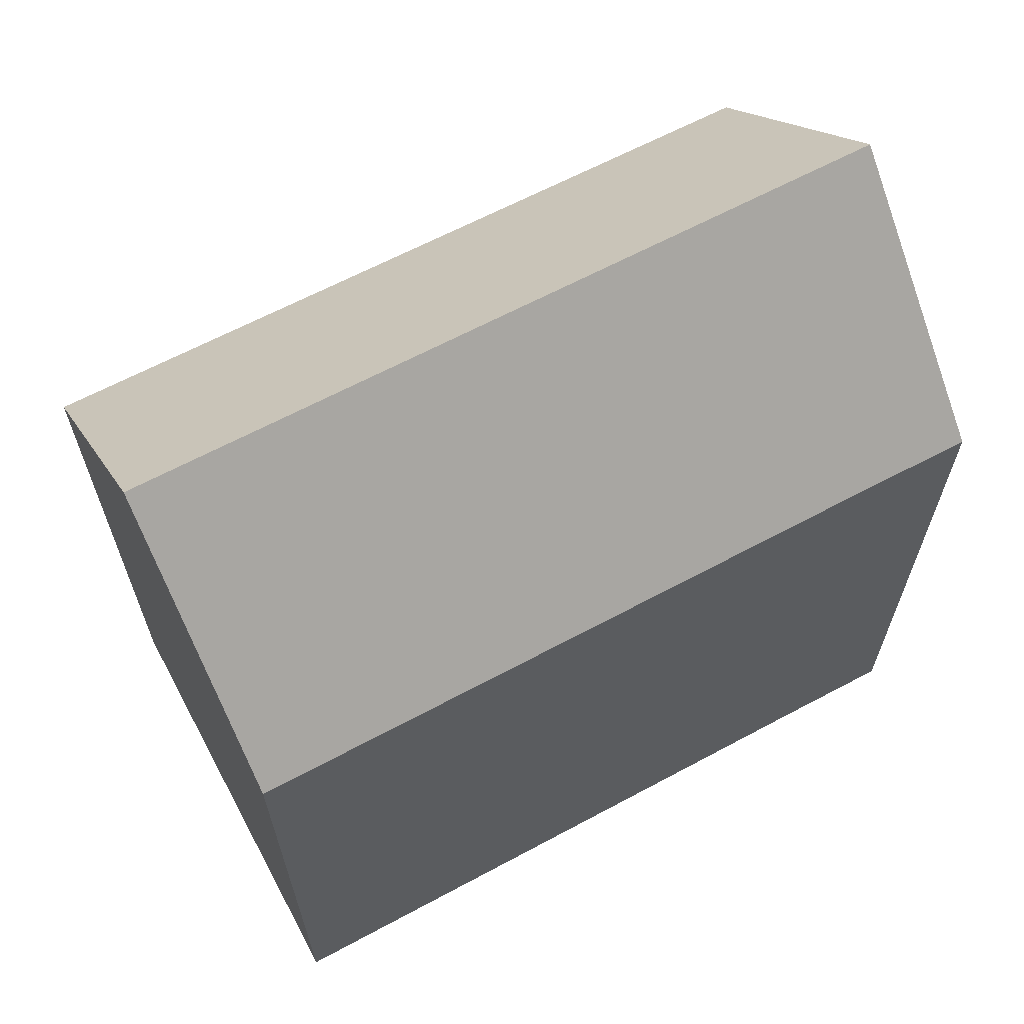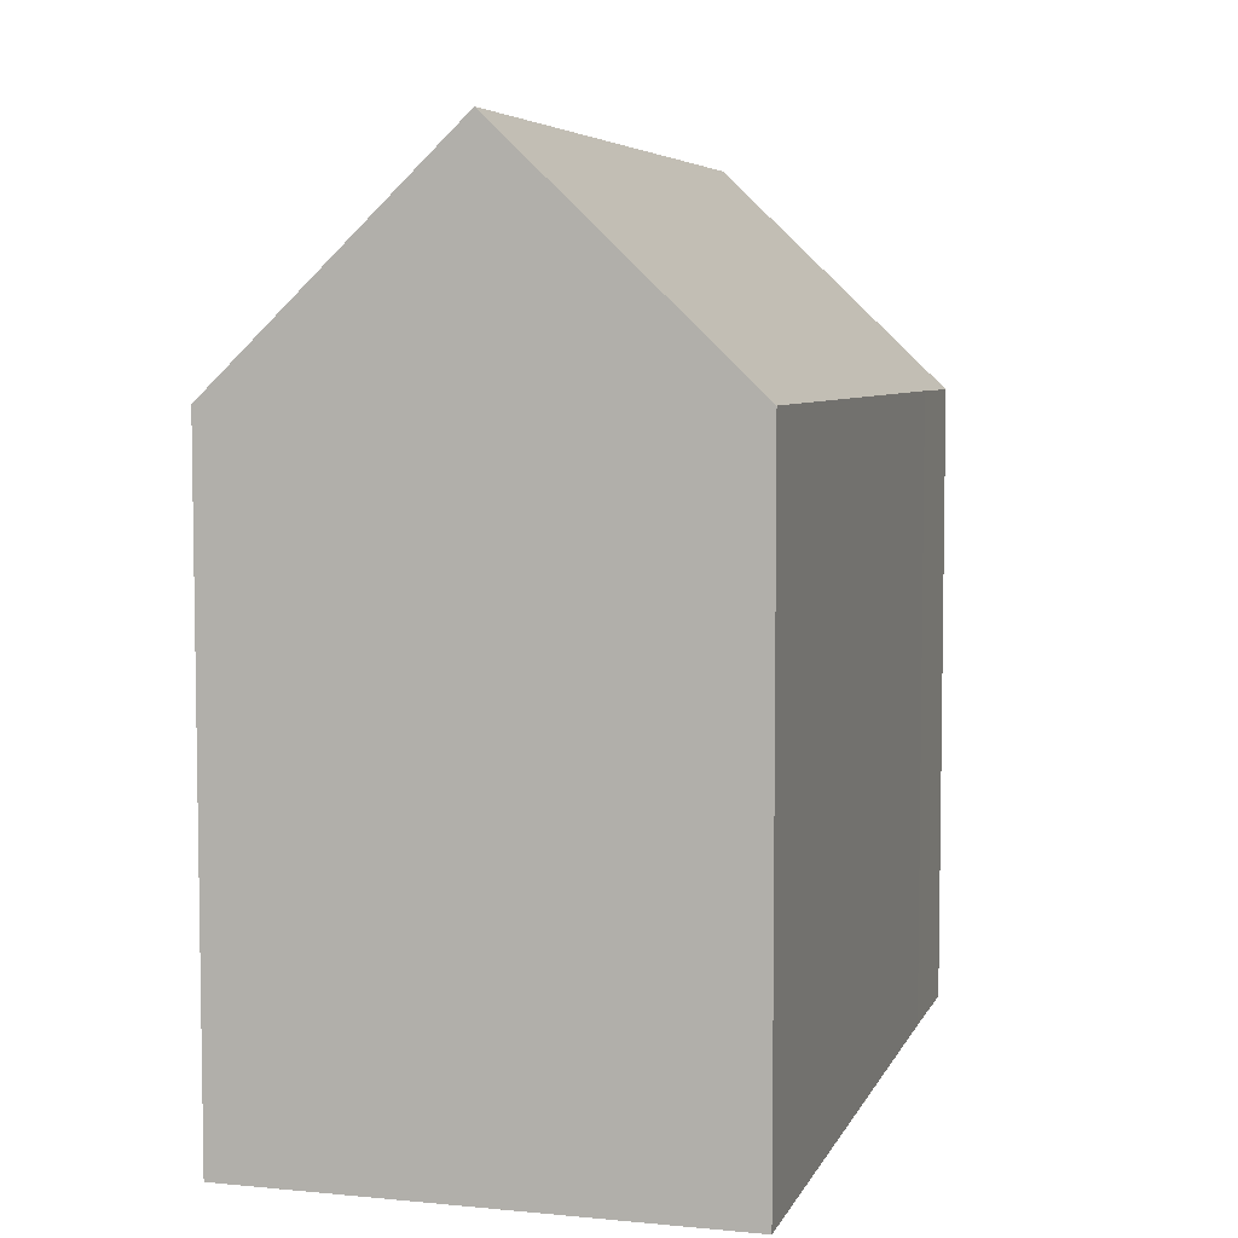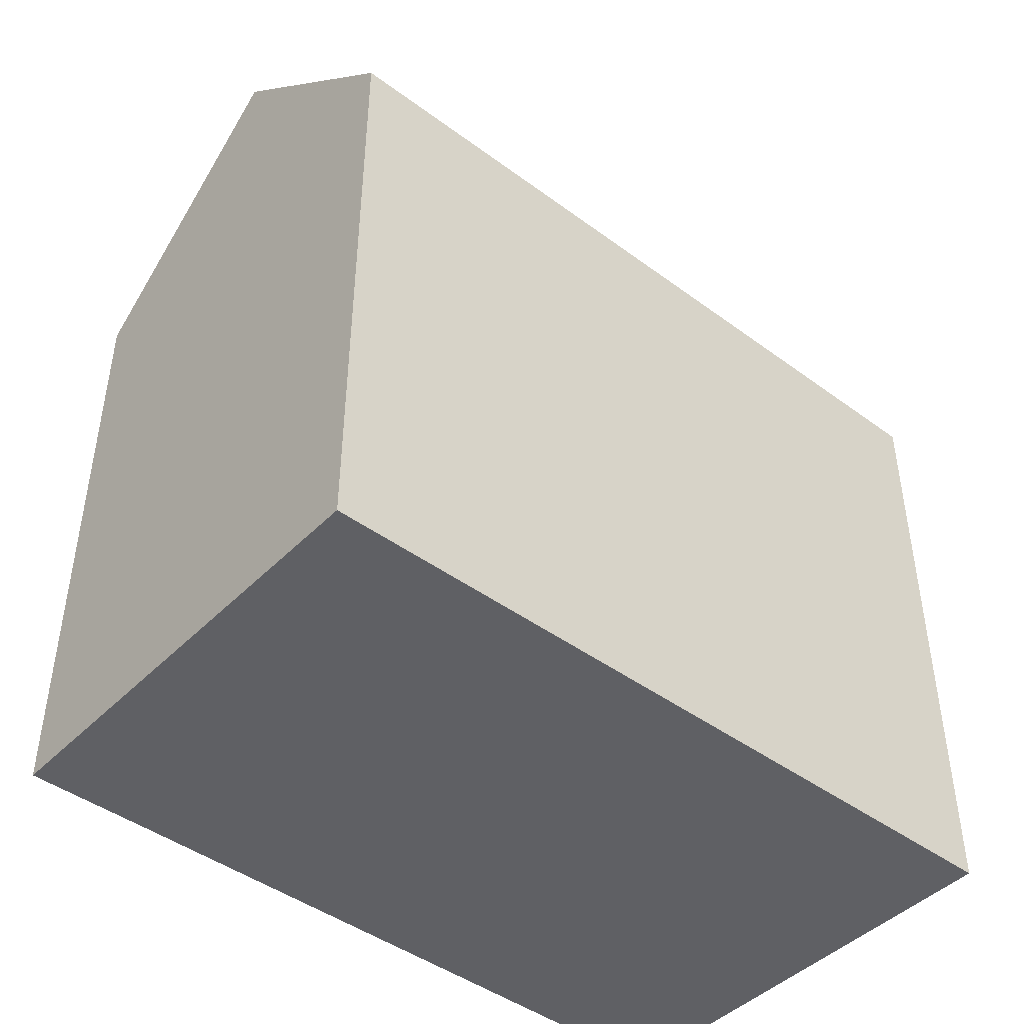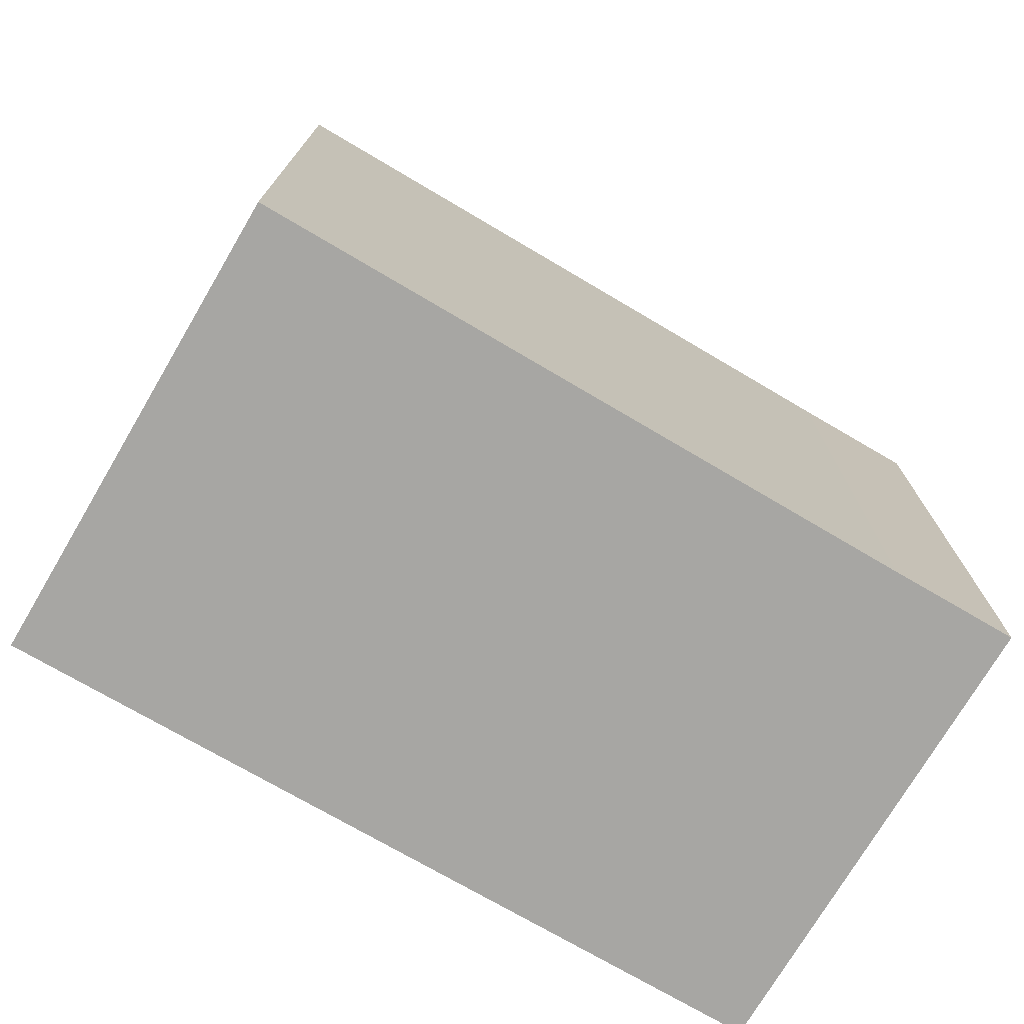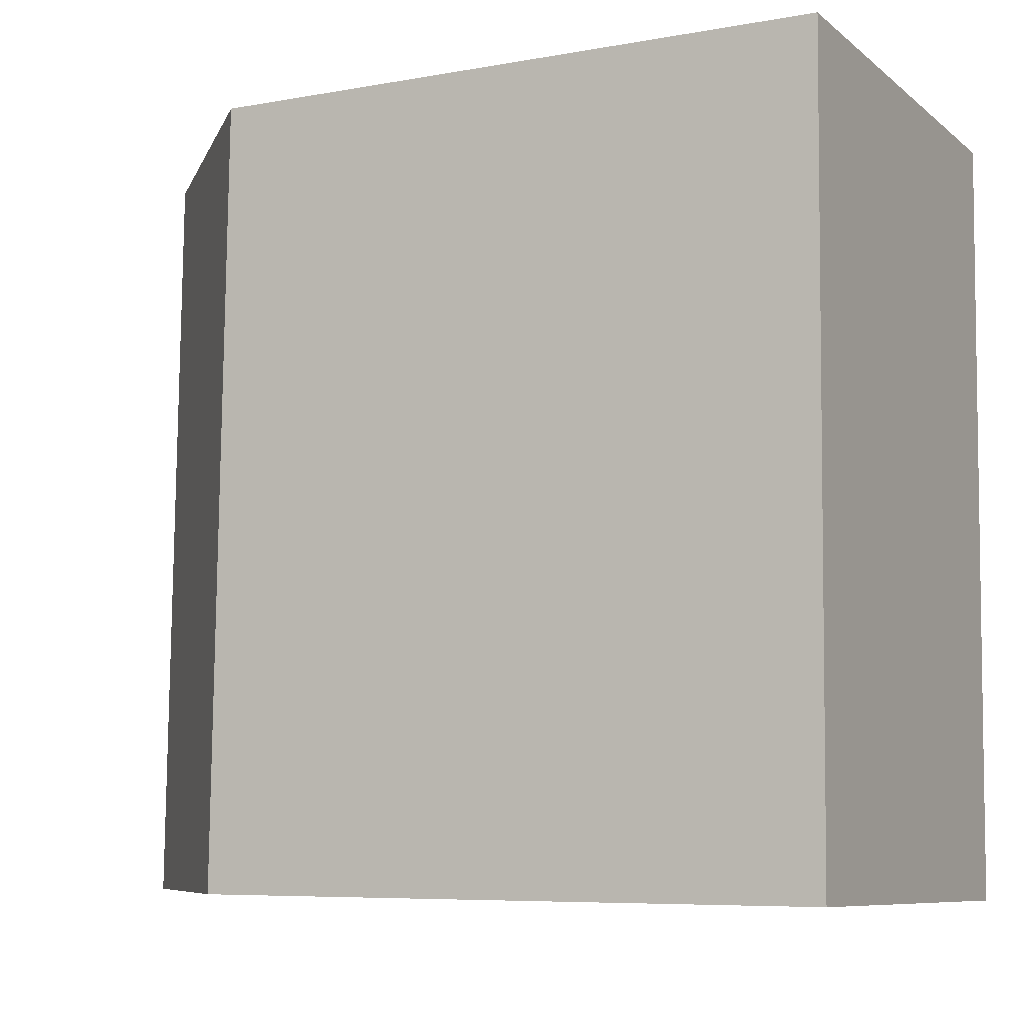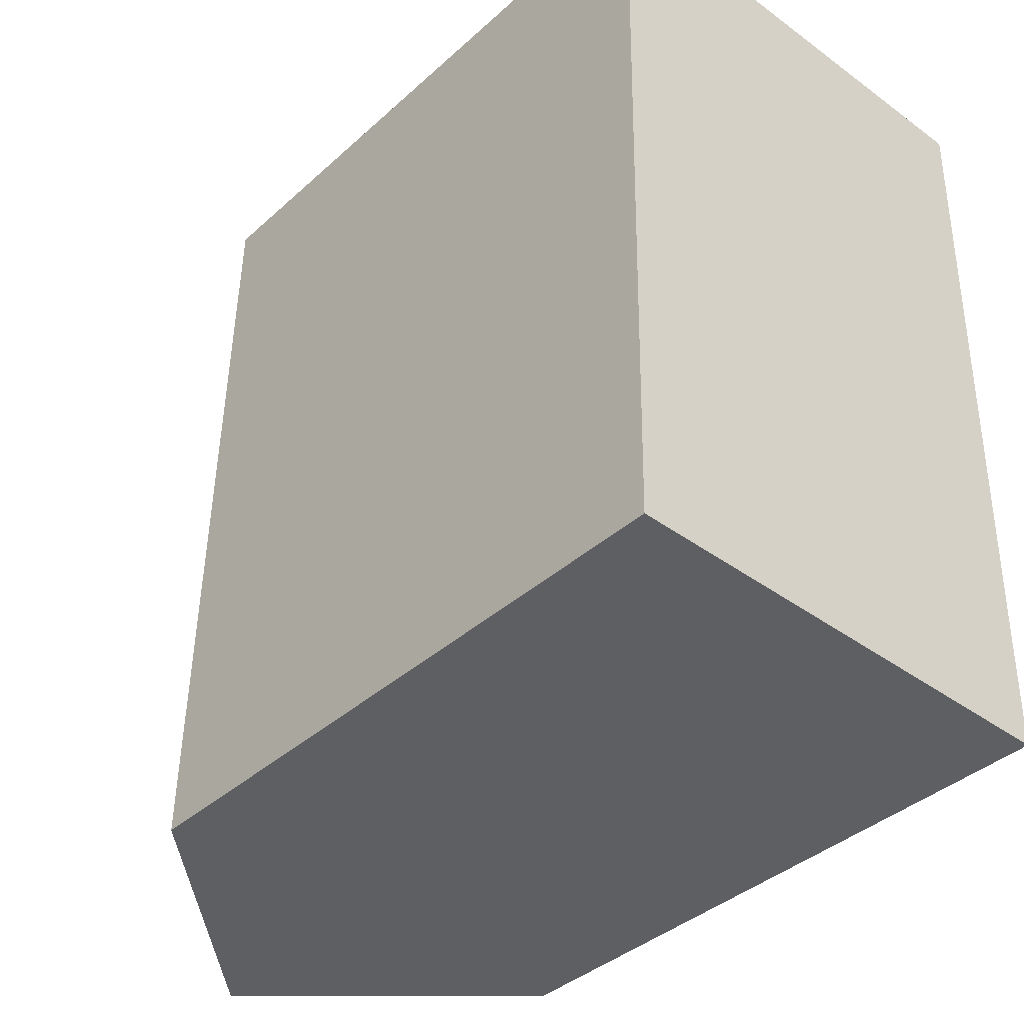
<metadata>
{"format":"obj","ext":"obj","renderer":"f3d","projection":"perspective","resolution":1024,"background":"white","views":[{"elev":64.3,"azim":62.9,"up":"+Y"},{"elev":5.8,"azim":17.3,"up":"+Y"},{"elev":-44.7,"azim":-129.5,"up":"+Y"},{"elev":-74.1,"azim":60.8,"up":"+Y"},{"elev":-7.1,"azim":-62.3,"up":"+Z"},{"elev":-38.8,"azim":-41.7,"up":"+Z"}]}
</metadata>
<code>
v  5.511 20.21 -0.127
v  11.12 14.93 2.708
v  11.06 14.92 -0.254
v  11.49 14.92 18.34
v  5.936 20.21 18.46
v  0.336 14.87 18.59
v  0.601 15.53 -0.014
v  0 14.96 9.159e-16
v  0.963 15.47 18.58
v  0.336 -1.138e-15 18.59
v  11.49 -1.123e-15 18.34
v  0.963 -1.138e-15 18.58
v  5.936 -1.131e-15 18.46
v  11.12 -1.658e-16 2.708
v  11.06 1.555e-17 -0.254
v  5.511 7.777e-18 -0.127
v  0 0 0
v  0.601 8.573e-19 -0.014
g defaultobject
f 1 2 3
f 2 1 4
f 4 1 5
f 6 7 8
f 7 6 1
f 1 6 5
f 5 6 9
f 9 4 5
f 4 9 6
f 4 6 10
f 4 10 11
f 11 10 12
f 11 12 13
f 11 2 4
f 2 11 14
f 2 14 3
f 3 14 15
f 3 7 1
f 7 3 15
f 7 15 8
f 8 15 16
f 8 16 17
f 17 16 18
f 17 6 8
f 6 17 10
f 14 16 15
f 16 14 11
f 16 11 18
f 18 11 17
f 17 11 10
f 10 11 13
f 10 13 12

</code>
